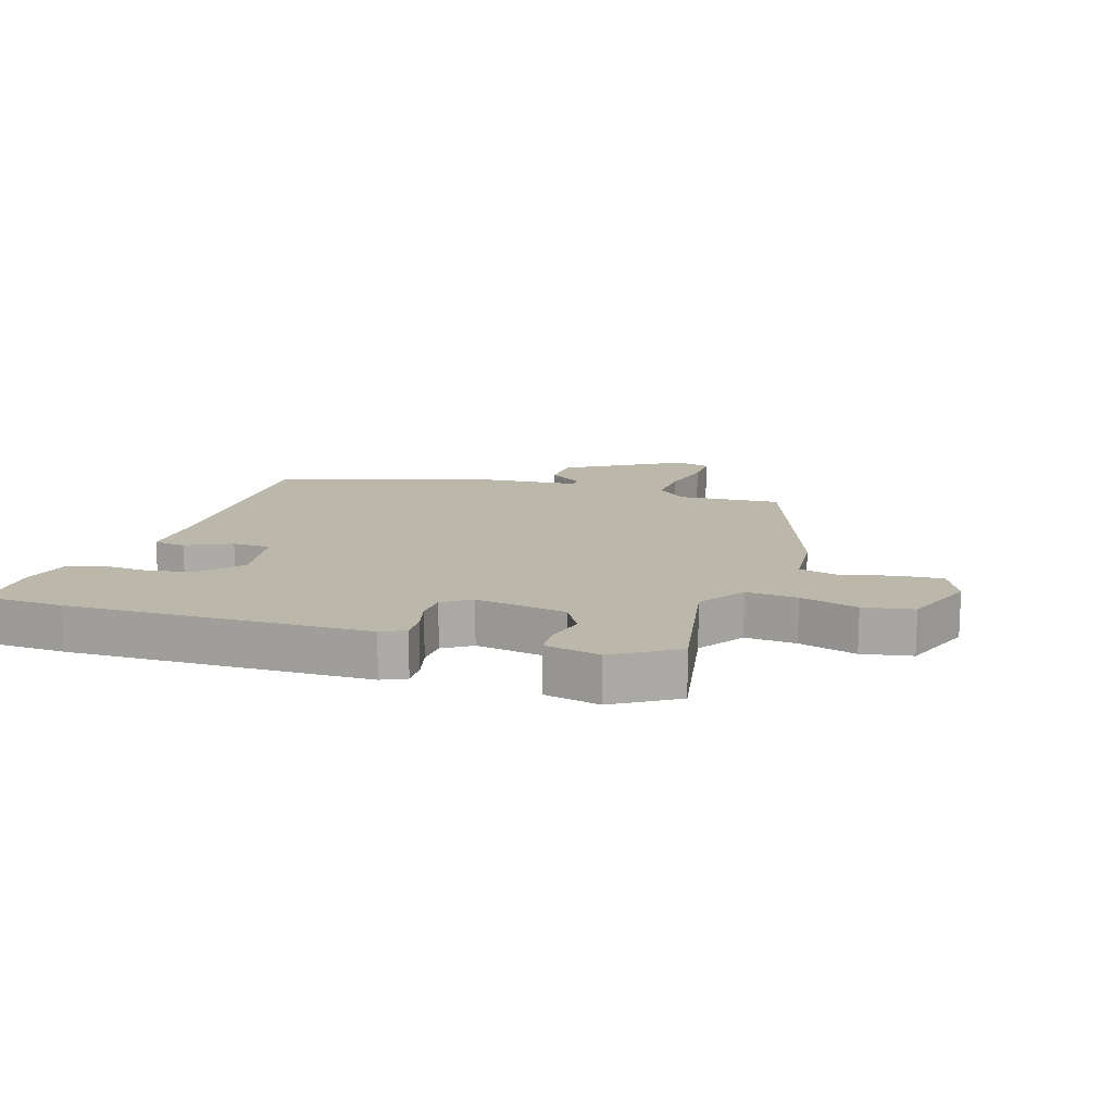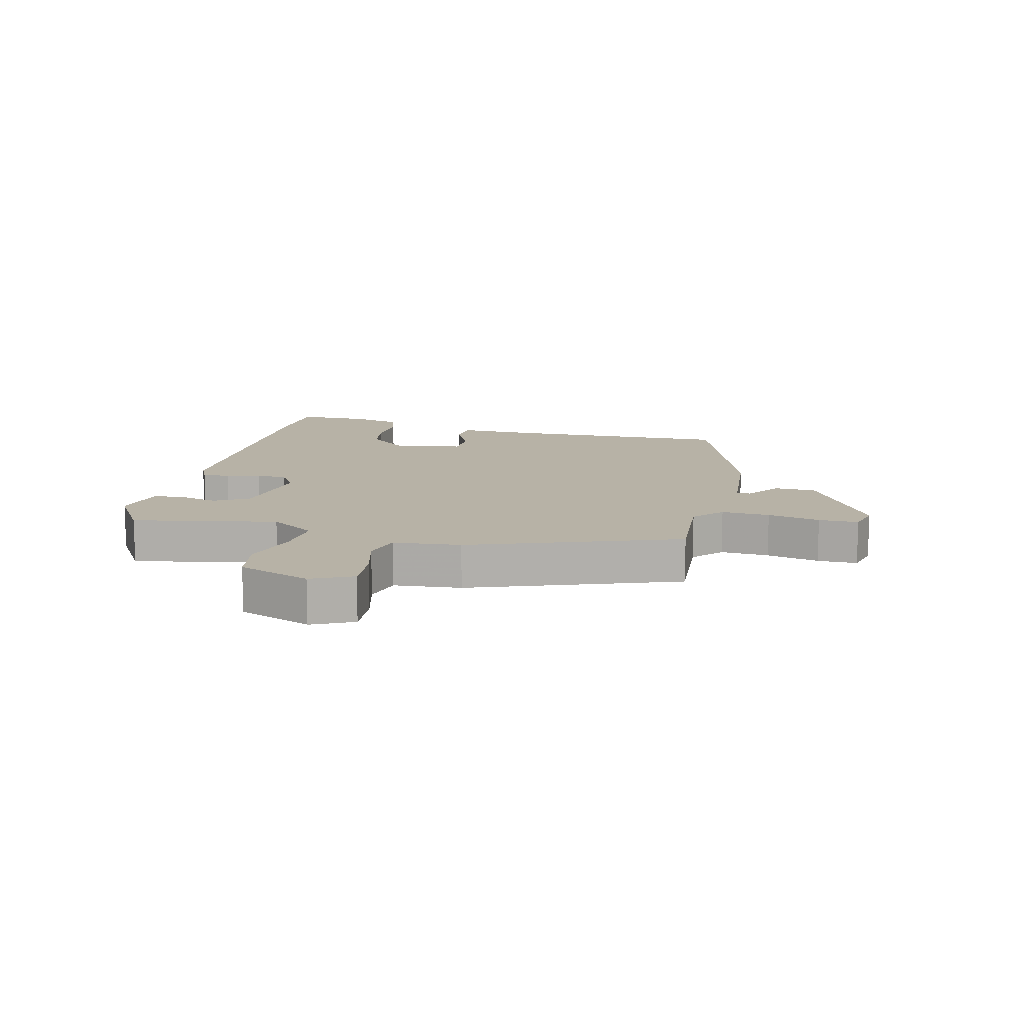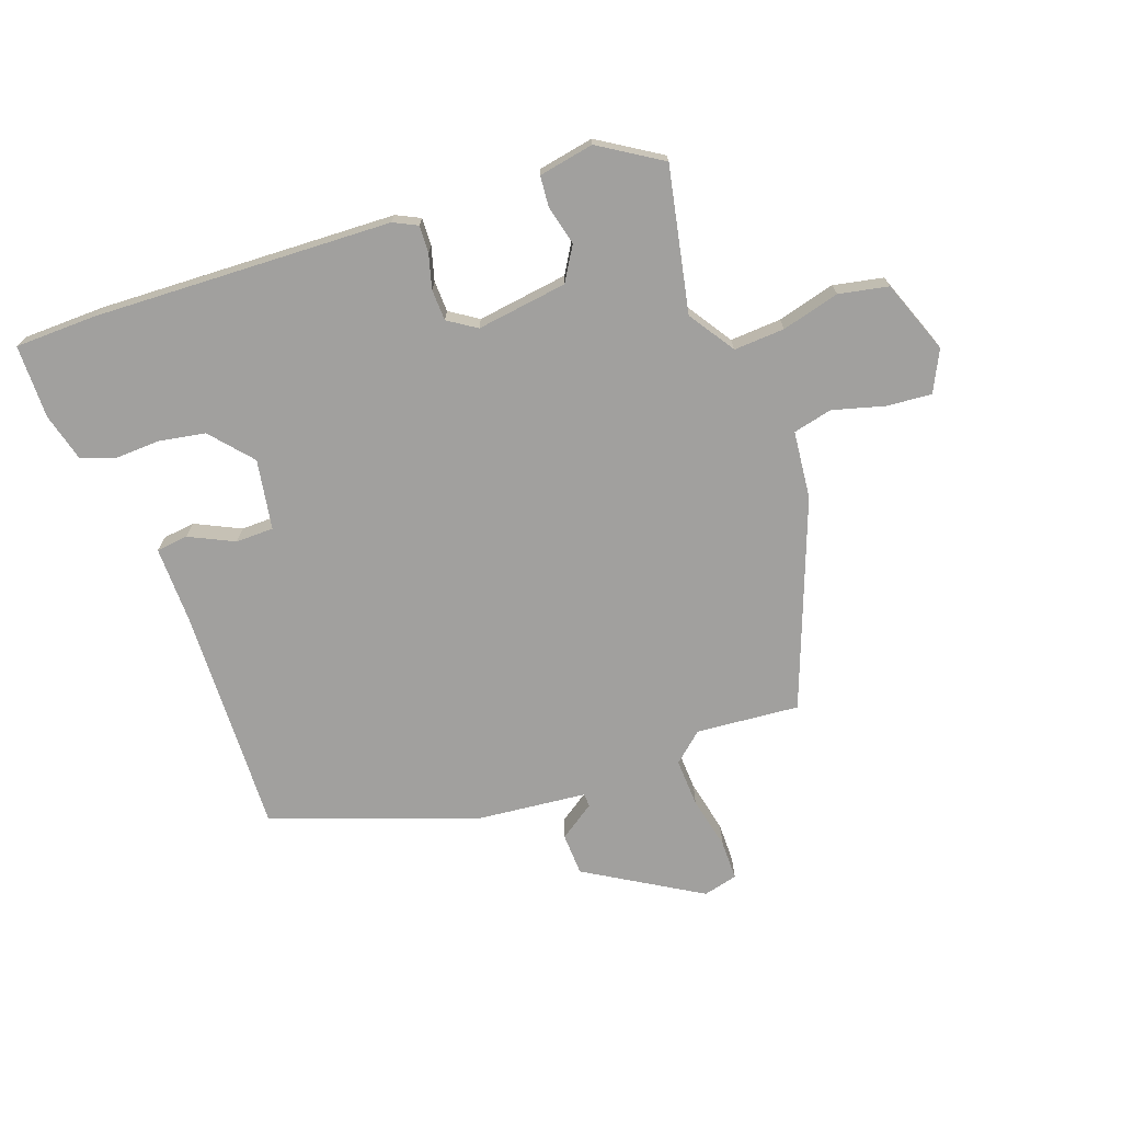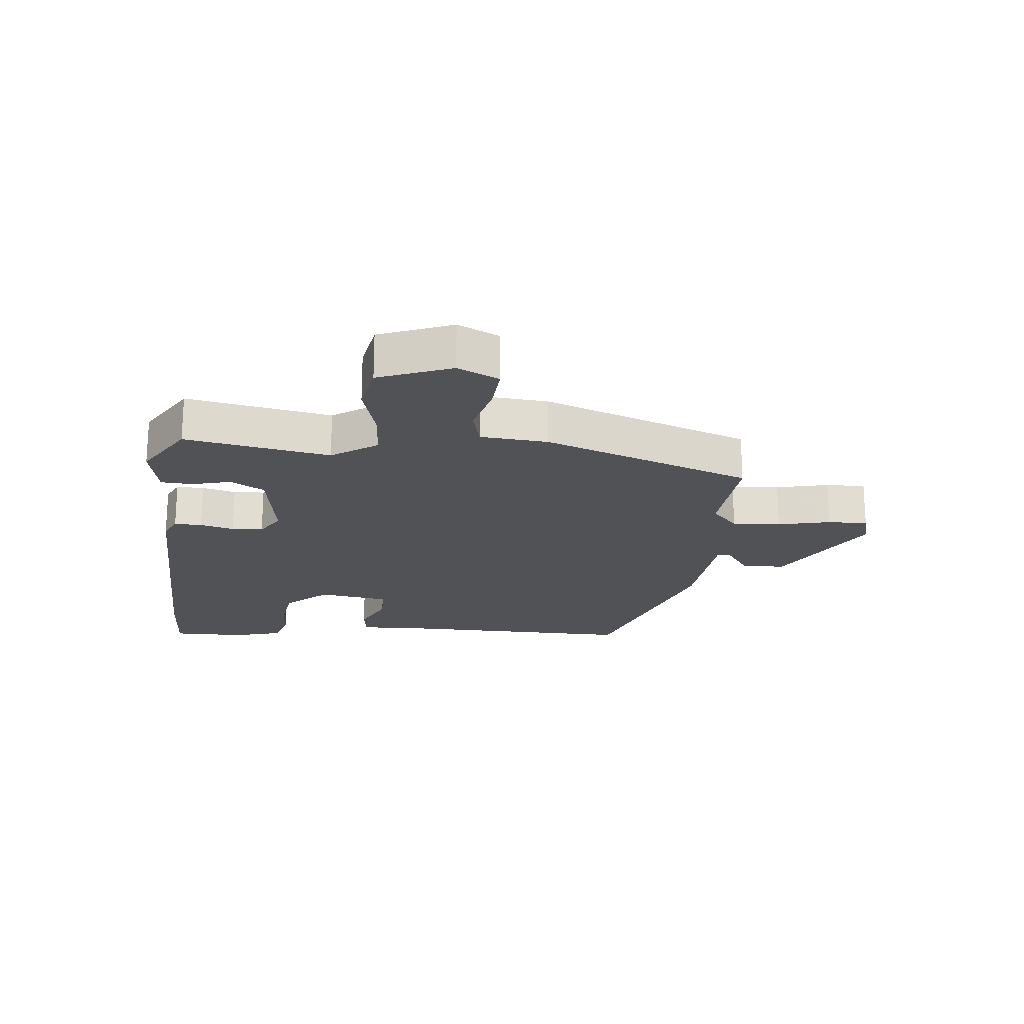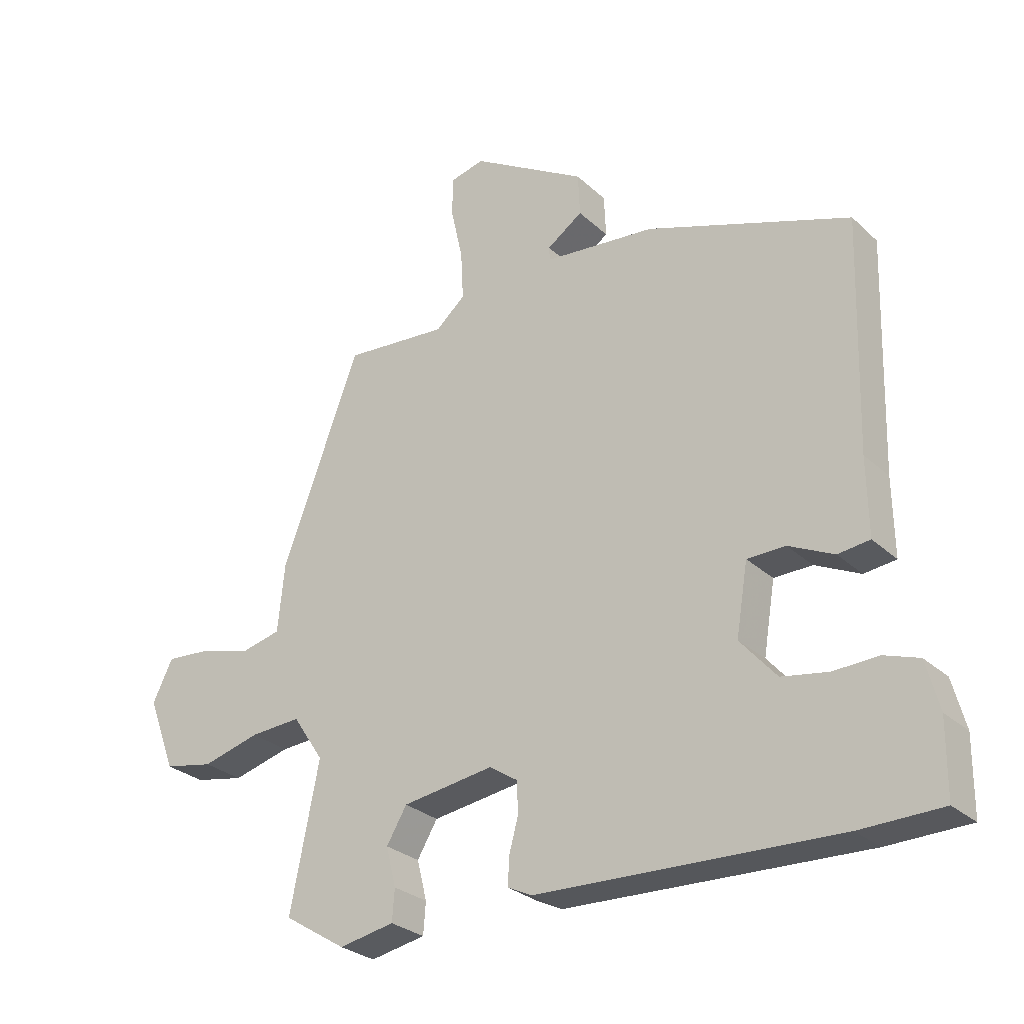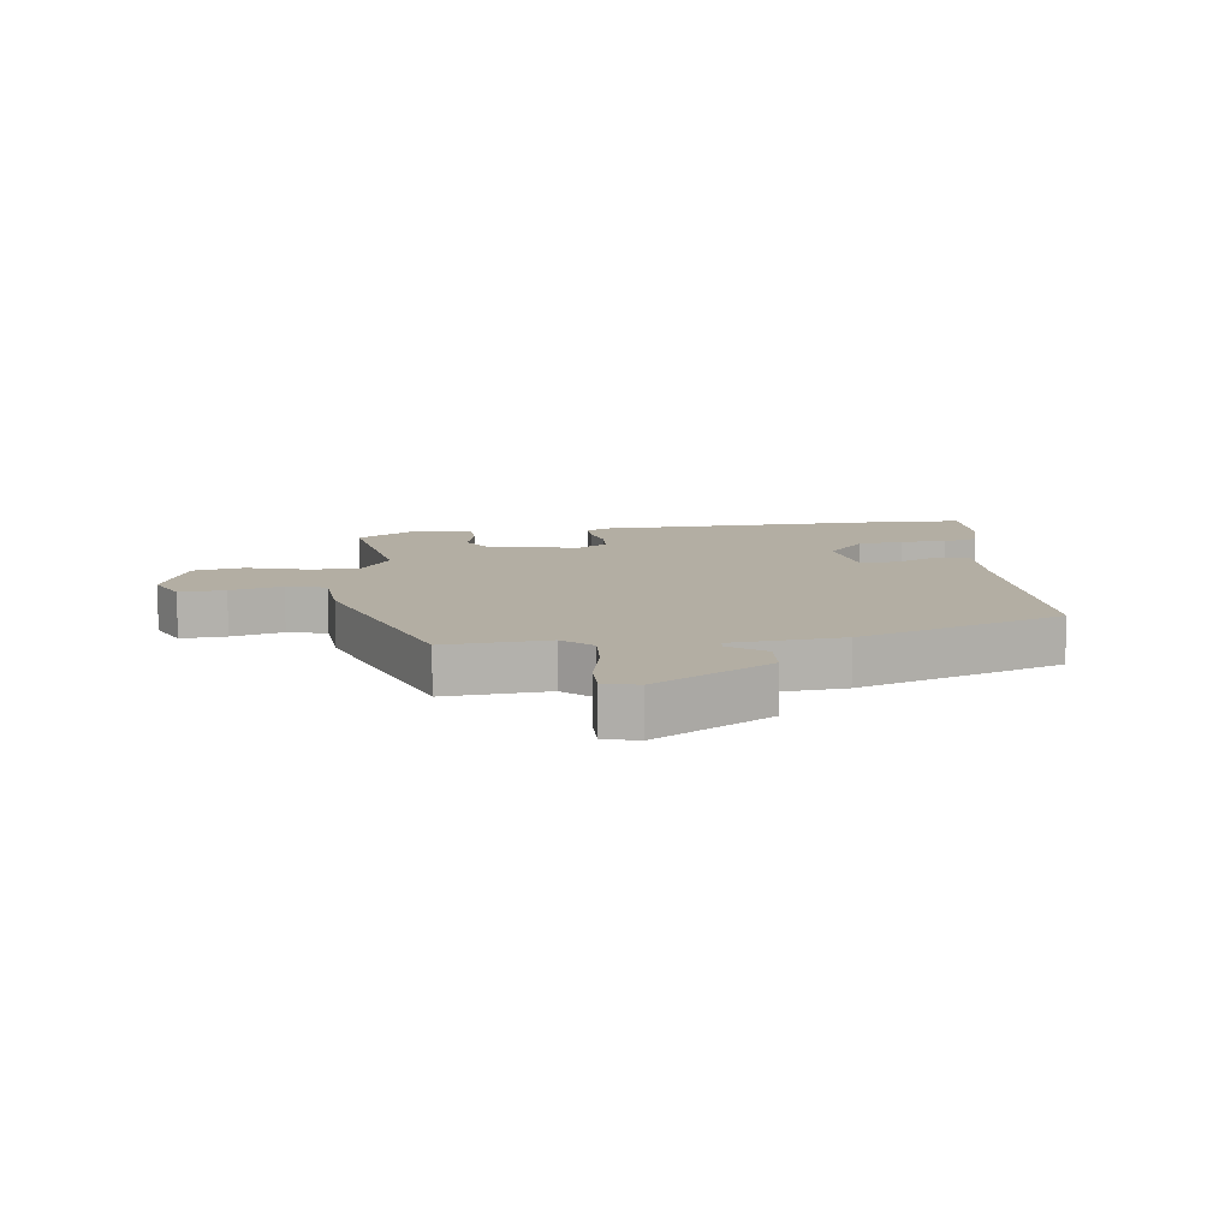
<metadata>
{"format":"obj","ext":"obj","renderer":"f3d","projection":"perspective","resolution":1024,"background":"white","views":[{"elev":14.2,"azim":-161.6,"up":"+Y"},{"elev":12.3,"azim":-75.9,"up":"+Y"},{"elev":-71.8,"azim":-160.4,"up":"+Y"},{"elev":-20.6,"azim":-95.1,"up":"+Y"},{"elev":-28.1,"azim":36.4,"up":"+Z"},{"elev":10.9,"azim":-6.5,"up":"+Y"}]}
</metadata>
<code>
v 0.477 0.07 0.381
v 0.466 0.07 0.008
v 0.468 0.07 -0.117
v 0.416 0.07 -0.123
v 0.343 0.07 -0.088
v 0.281 0.07 -0.089
v 0.262 0.07 -0.203
v 0.321 0.07 -0.271
v 0.396 0.07 -0.284
v 0.469 0.07 -0.281
v 0.525 0.07 -0.3
v 0.546 0.07 -0.379
v 0.545 0.07 -0.499
v 0.413 0.07 -0.502
v -0.074 0.07 -0.484
v -0.113 0.07 -0.465
v -0.111 0.07 -0.42
v -0.096 0.07 -0.365
v -0.098 0.07 -0.314
v -0.144 0.07 -0.284
v -0.292 0.07 -0.305
v -0.325 0.07 -0.36
v -0.309 0.07 -0.424
v -0.313 0.07 -0.475
v -0.403 0.07 -0.492
v -0.504 0.07 -0.429
v -0.457 0.07 -0.194
v -0.507 0.07 -0.119
v -0.59 0.07 -0.124
v -0.684 0.07 -0.149
v -0.765 0.07 -0.133
v -0.81 0.07 -0.014
v -0.777 0.07 0.053
v -0.703 0.07 0.047
v -0.619 0.07 0.024
v -0.555 0.07 0.039
v -0.544 0.07 0.149
v -0.417 0.07 0.486
v -0.249 0.07 0.472
v -0.201 0.07 0.514
v -0.205 0.07 0.593
v -0.224 0.07 0.679
v -0.224 0.07 0.744
v -0.168 0.07 0.758
v 0.019 0.07 0.647
v 0.022 0.07 0.578
v -0.036 0.07 0.538
v -0.035 0.07 0.516
v 0.146 0.07 0.498
v 0.477 0 0.381
v 0.466 0 0.008
v 0.468 0 -0.117
v 0.416 0 -0.123
v 0.343 0 -0.088
v 0.281 0 -0.089
v 0.262 0 -0.203
v 0.321 0 -0.271
v 0.396 0 -0.284
v 0.469 0 -0.281
v 0.525 0 -0.3
v 0.546 0 -0.379
v 0.545 0 -0.499
v 0.413 0 -0.502
v -0.074 0 -0.484
v -0.113 0 -0.465
v -0.111 0 -0.42
v -0.096 0 -0.365
v -0.098 0 -0.314
v -0.144 0 -0.284
v -0.292 0 -0.305
v -0.325 0 -0.36
v -0.309 0 -0.424
v -0.313 0 -0.475
v -0.403 0 -0.492
v -0.504 0 -0.429
v -0.457 0 -0.194
v -0.507 0 -0.119
v -0.59 0 -0.124
v -0.684 0 -0.149
v -0.765 0 -0.133
v -0.81 0 -0.014
v -0.777 0 0.053
v -0.703 0 0.047
v -0.619 0 0.024
v -0.555 0 0.039
v -0.544 0 0.149
v -0.417 0 0.486
v -0.249 0 0.472
v -0.201 0 0.514
v -0.205 0 0.593
v -0.224 0 0.679
v -0.224 0 0.744
v -0.168 0 0.758
v 0.019 0 0.647
v 0.022 0 0.578
v -0.036 0 0.538
v -0.035 0 0.516
v 0.146 0 0.498
f 48 49 1 2
f 45 46 47
f 44 45 47
f 43 44 47
f 42 43 47
f 41 42 47
f 40 41 47 48
f 3 4 5
f 2 3 5
f 48 2 5
f 40 48 5
f 39 40 5
f 39 5 6
f 38 39 6
f 37 38 6
f 36 37 6
f 33 34 35
f 32 33 35
f 31 32 35
f 30 31 35
f 29 30 35
f 28 29 35 36
f 36 6 7
f 28 36 7
f 27 28 7
f 25 26 27
f 24 25 27
f 23 24 27
f 22 23 27
f 21 22 27
f 20 21 27 7
f 16 17 18
f 15 16 18
f 14 15 18
f 13 14 18
f 12 13 18
f 11 12 18
f 10 11 18
f 9 10 18
f 8 9 18 19
f 7 8 19 20
f 51 50 98 97
f 96 95 94
f 96 94 93
f 96 93 92
f 96 92 91
f 96 91 90
f 97 96 90 89
f 54 53 52
f 54 52 51
f 54 51 97
f 54 97 89
f 54 89 88
f 55 54 88
f 55 88 87
f 55 87 86
f 55 86 85
f 84 83 82
f 84 82 81
f 84 81 80
f 84 80 79
f 84 79 78
f 85 84 78 77
f 56 55 85
f 56 85 77
f 56 77 76
f 76 75 74
f 76 74 73
f 76 73 72
f 76 72 71
f 76 71 70
f 56 76 70 69
f 67 66 65
f 67 65 64
f 67 64 63
f 67 63 62
f 67 62 61
f 67 61 60
f 67 60 59
f 67 59 58
f 68 67 58 57
f 69 68 57 56
f 1 50 51 2
f 2 51 52 3
f 3 52 53 4
f 4 53 54 5
f 5 54 55 6
f 6 55 56 7
f 7 56 57 8
f 8 57 58 9
f 9 58 59 10
f 10 59 60 11
f 11 60 61 12
f 12 61 62 13
f 13 62 63 14
f 14 63 64 15
f 15 64 65 16
f 16 65 66 17
f 17 66 67 18
f 18 67 68 19
f 19 68 69 20
f 20 69 70 21
f 21 70 71 22
f 22 71 72 23
f 23 72 73 24
f 24 73 74 25
f 25 74 75 26
f 26 75 76 27
f 27 76 77 28
f 28 77 78 29
f 29 78 79 30
f 30 79 80 31
f 31 80 81 32
f 32 81 82 33
f 33 82 83 34
f 34 83 84 35
f 35 84 85 36
f 36 85 86 37
f 37 86 87 38
f 38 87 88 39
f 39 88 89 40
f 40 89 90 41
f 41 90 91 42
f 42 91 92 43
f 43 92 93 44
f 44 93 94 45
f 45 94 95 46
f 46 95 96 47
f 47 96 97 48
f 48 97 98 49
f 49 98 50 1

</code>
